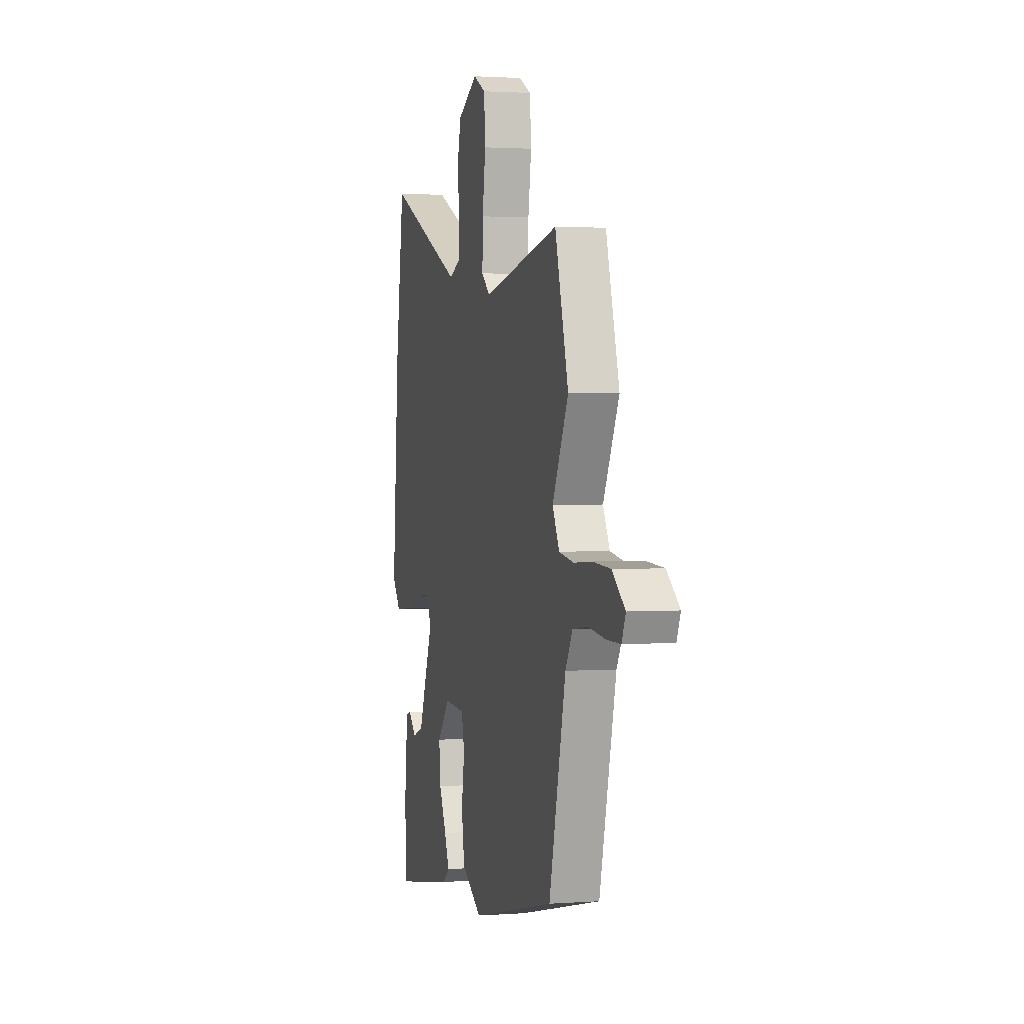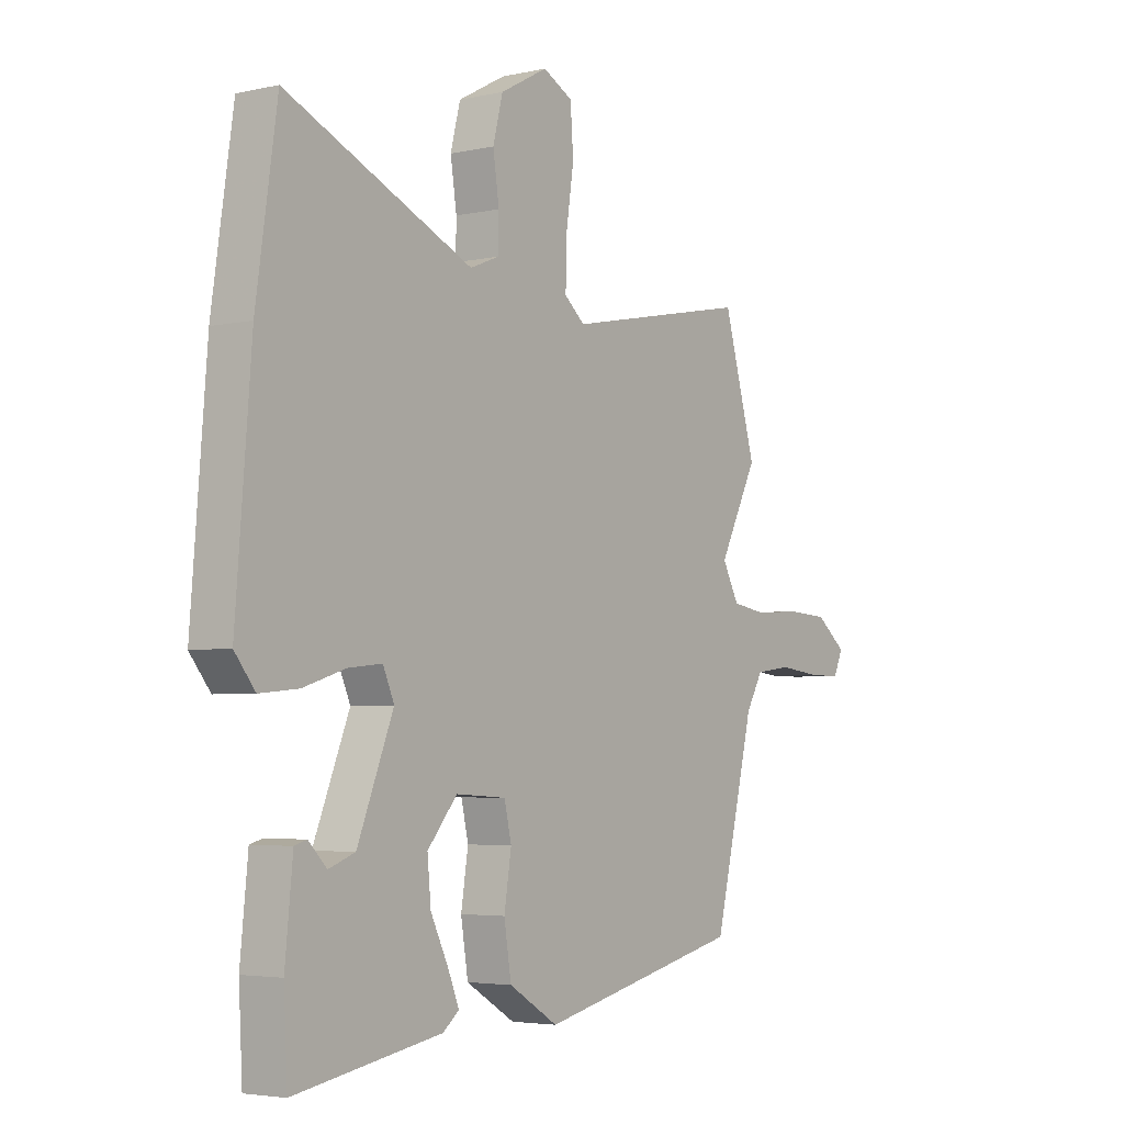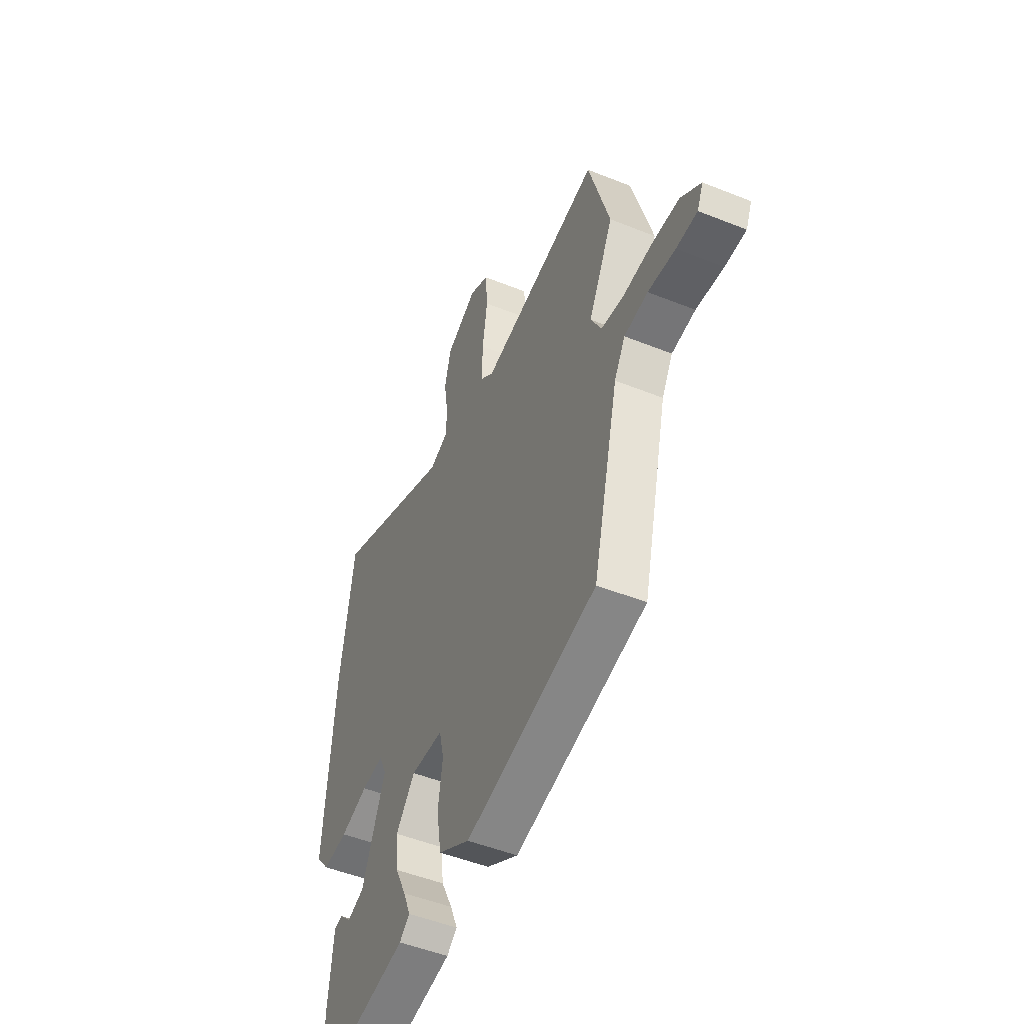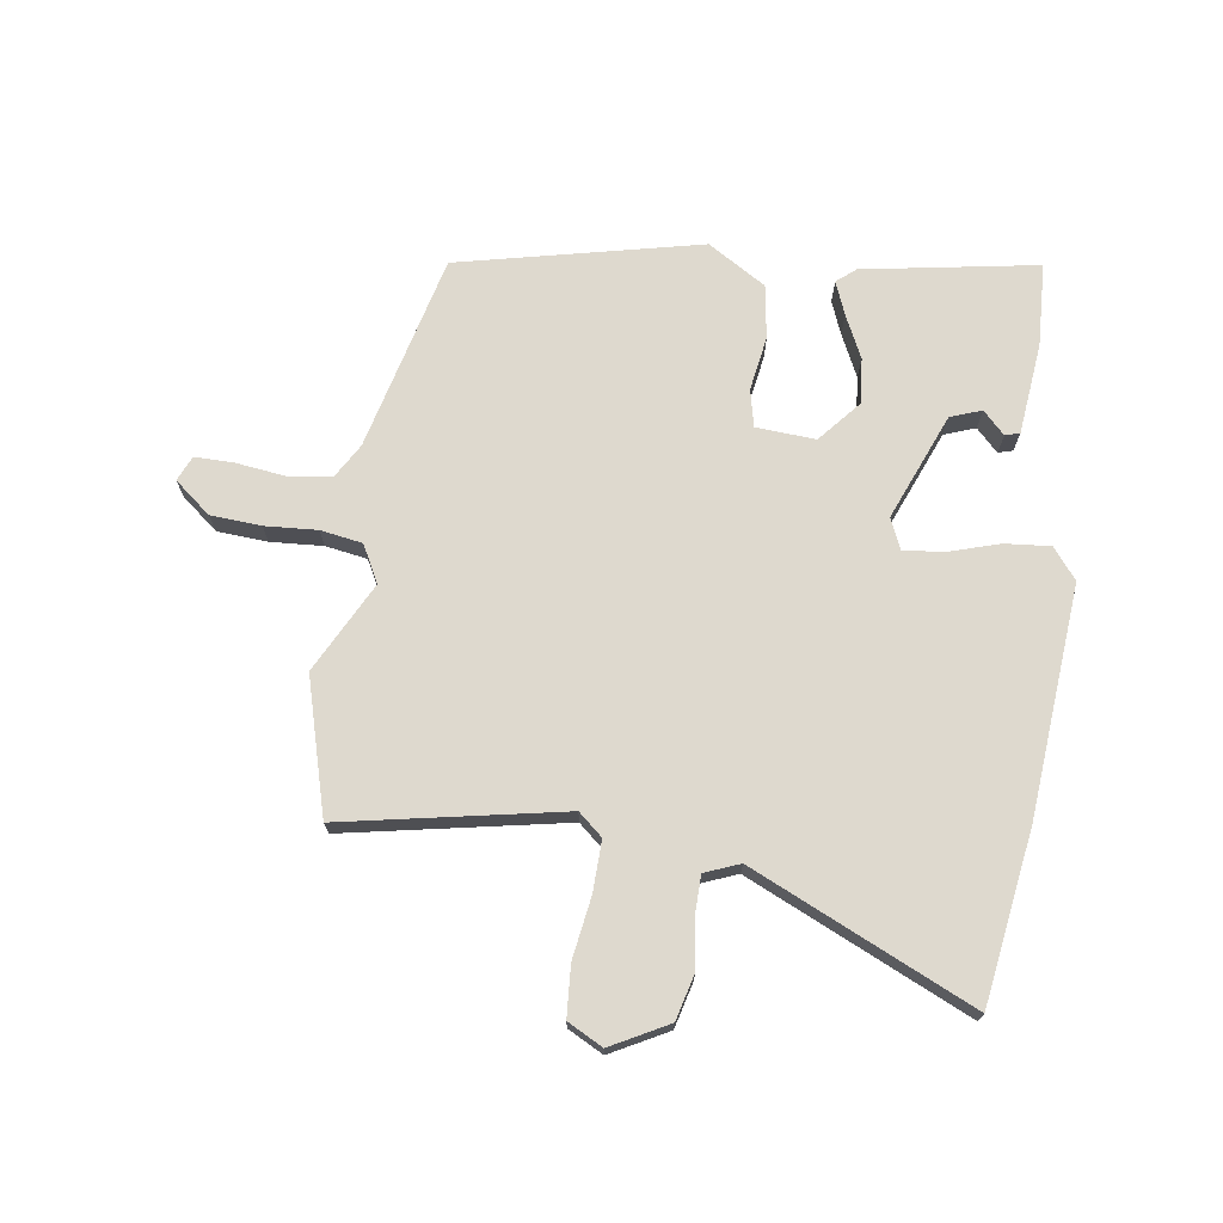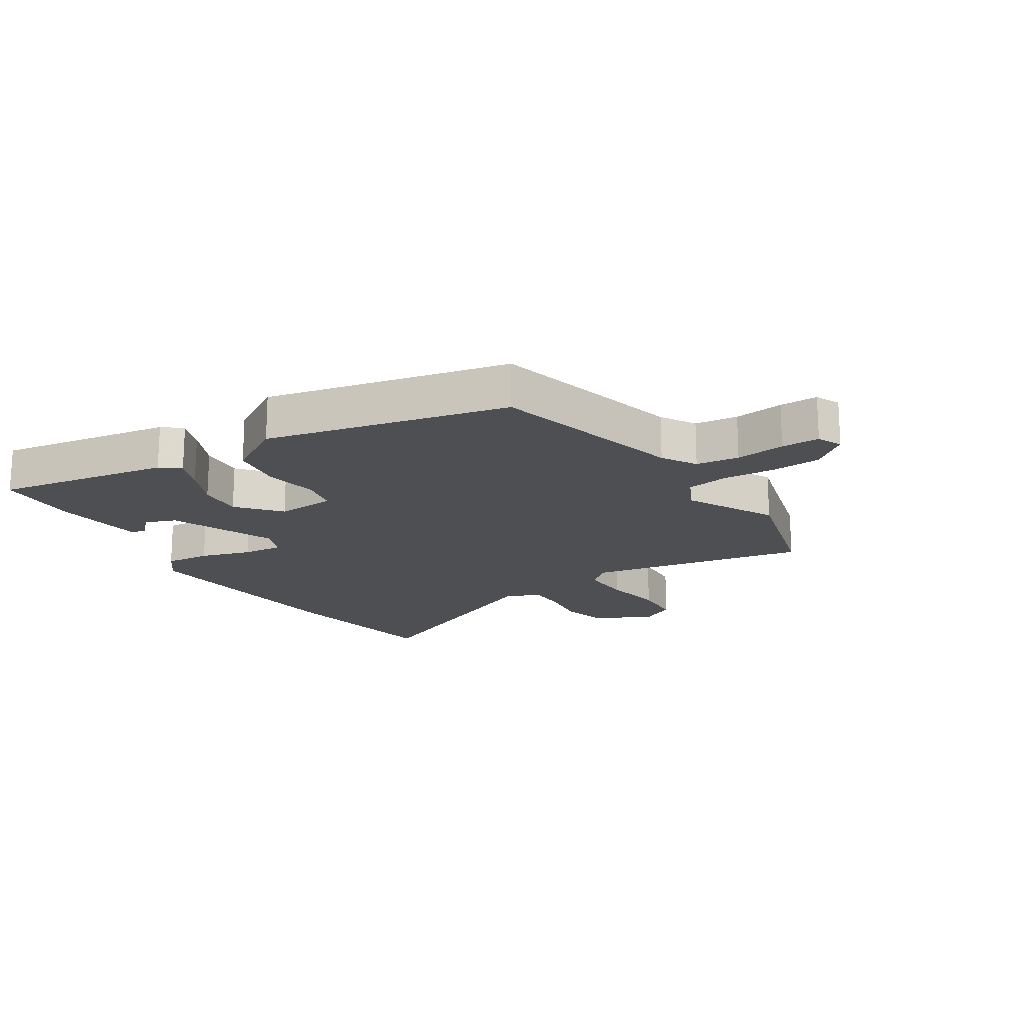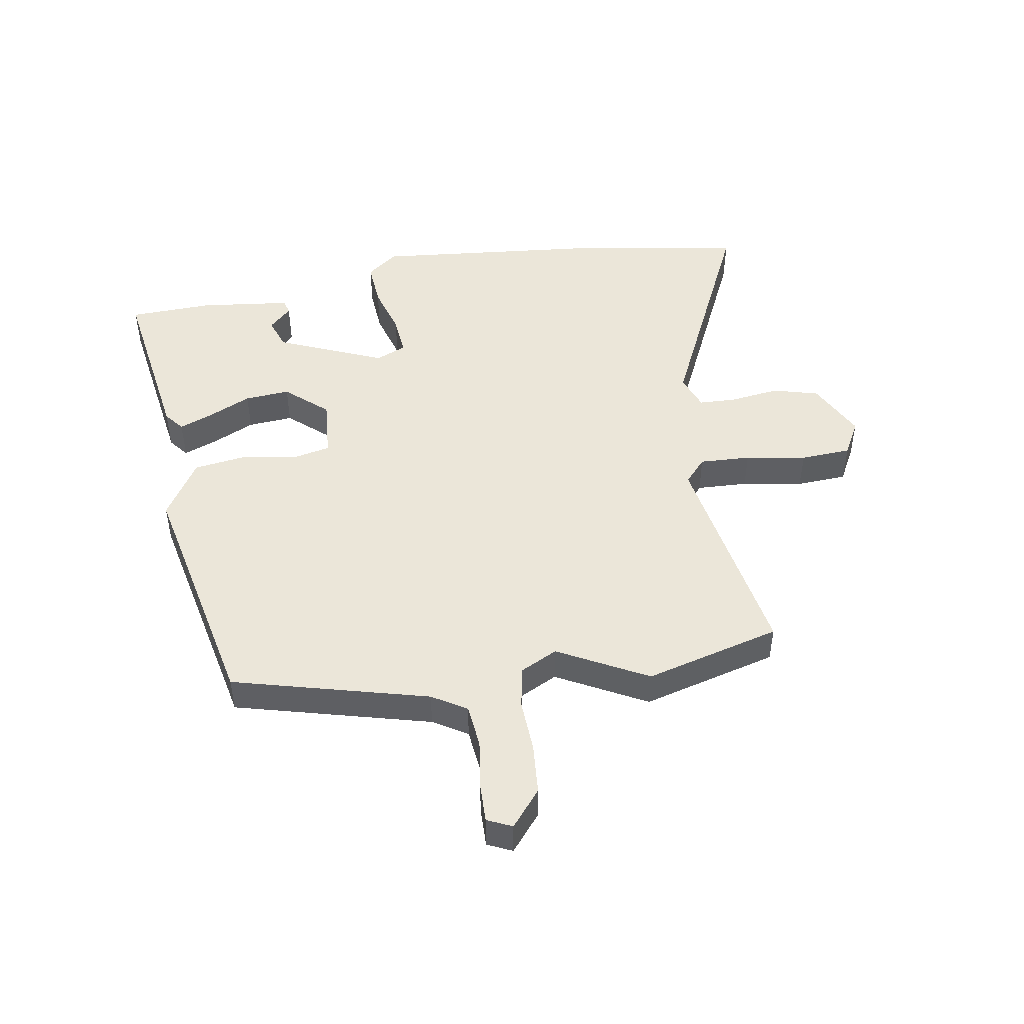
<metadata>
{"format":"obj","ext":"obj","renderer":"f3d","projection":"perspective","resolution":1024,"background":"white","views":[{"elev":1.9,"azim":-104.6,"up":"+Z"},{"elev":-4.0,"azim":126.1,"up":"+Z"},{"elev":-49.7,"azim":-113.9,"up":"+Z"},{"elev":71.6,"azim":8.5,"up":"+Y"},{"elev":-18.0,"azim":-147.0,"up":"+Y"},{"elev":48.1,"azim":-98.4,"up":"+Y"}]}
</metadata>
<code>
v -0.556 0.07 0.304
v -0.493 0.07 0.525
v -0.132 0.07 0.454
v -0.092 0.07 0.488
v -0.094 0.07 0.572
v -0.109 0.07 0.672
v -0.103 0.07 0.755
v -0.045 0.07 0.785
v 0.048 0.07 0.735
v 0.067 0.07 0.66
v 0.055 0.07 0.58
v 0.056 0.07 0.518
v 0.113 0.07 0.495
v 0.477 0.07 0.658
v 0.518 0.07 0.375
v 0.548 0.07 -0.003
v 0.508 0.07 -0.053
v 0.433 0.07 -0.046
v 0.35 0.07 -0.02
v 0.284 0.07 -0.013
v 0.262 0.07 -0.063
v 0.332 0.07 -0.238
v 0.383 0.07 -0.257
v 0.419 0.07 -0.221
v 0.443 0.07 -0.228
v 0.458 0.07 -0.378
v 0.451 0.07 -0.515
v 0.165 0.07 -0.465
v 0.134 0.07 -0.439
v 0.156 0.07 -0.385
v 0.19 0.07 -0.315
v 0.197 0.07 -0.241
v 0.139 0.07 -0.172
v 0.041 0.07 -0.178
v 0.027 0.07 -0.239
v 0.041 0.07 -0.328
v 0.027 0.07 -0.416
v -0.069 0.07 -0.474
v -0.466 0.07 -0.382
v -0.544 0.07 -0.06
v -0.577 0.07 -0.003
v -0.648 0.07 0.006
v -0.73 0.07 -0.004
v -0.793 0.07 -0.004
v -0.811 0.07 0.037
v -0.751 0.07 0.085
v -0.668 0.07 0.09
v -0.582 0.07 0.084
v -0.513 0.07 0.095
v -0.481 0.07 0.156
v -0.556 0 0.304
v -0.493 0 0.525
v -0.132 0 0.454
v -0.092 0 0.488
v -0.094 0 0.572
v -0.109 0 0.672
v -0.103 0 0.755
v -0.045 0 0.785
v 0.048 0 0.735
v 0.067 0 0.66
v 0.055 0 0.58
v 0.056 0 0.518
v 0.113 0 0.495
v 0.477 0 0.658
v 0.518 0 0.375
v 0.548 0 -0.003
v 0.508 0 -0.053
v 0.433 0 -0.046
v 0.35 0 -0.02
v 0.284 0 -0.013
v 0.262 0 -0.063
v 0.332 0 -0.238
v 0.383 0 -0.257
v 0.419 0 -0.221
v 0.443 0 -0.228
v 0.458 0 -0.378
v 0.451 0 -0.515
v 0.165 0 -0.465
v 0.134 0 -0.439
v 0.156 0 -0.385
v 0.19 0 -0.315
v 0.197 0 -0.241
v 0.139 0 -0.172
v 0.041 0 -0.178
v 0.027 0 -0.239
v 0.041 0 -0.328
v 0.027 0 -0.416
v -0.069 0 -0.474
v -0.466 0 -0.382
v -0.544 0 -0.06
v -0.577 0 -0.003
v -0.648 0 0.006
v -0.73 0 -0.004
v -0.793 0 -0.004
v -0.811 0 0.037
v -0.751 0 0.085
v -0.668 0 0.09
v -0.582 0 0.084
v -0.513 0 0.095
v -0.481 0 0.156
f 45 46 47 48
f 45 48 49
f 42 43 44 45
f 41 42 45 49
f 40 41 49
f 39 40 49 50
f 35 36 37 38
f 34 35 38 39
f 28 29 30 31
f 26 27 28 31
f 26 31 32
f 23 24 25 26
f 22 23 26 32
f 21 22 32 33
f 16 17 18 19
f 16 19 20
f 13 14 15 16
f 12 13 16 20
f 8 9 10 11
f 8 11 12
f 5 6 7 8
f 4 5 8 12
f 3 4 12 20
f 50 1 2 3
f 34 39 50 3
f 21 33 34
f 3 20 21 34
f 98 97 96 95
f 99 98 95
f 95 94 93 92
f 99 95 92 91
f 99 91 90
f 100 99 90 89
f 88 87 86 85
f 89 88 85 84
f 81 80 79 78
f 81 78 77 76
f 82 81 76
f 76 75 74 73
f 82 76 73 72
f 83 82 72 71
f 69 68 67 66
f 70 69 66
f 66 65 64 63
f 70 66 63 62
f 61 60 59 58
f 62 61 58
f 58 57 56 55
f 62 58 55 54
f 70 62 54 53
f 53 52 51 100
f 53 100 89 84
f 84 83 71
f 84 71 70 53
f 1 51 52 2
f 2 52 53 3
f 3 53 54 4
f 4 54 55 5
f 5 55 56 6
f 6 56 57 7
f 7 57 58 8
f 8 58 59 9
f 9 59 60 10
f 10 60 61 11
f 11 61 62 12
f 12 62 63 13
f 13 63 64 14
f 14 64 65 15
f 15 65 66 16
f 16 66 67 17
f 17 67 68 18
f 18 68 69 19
f 19 69 70 20
f 20 70 71 21
f 21 71 72 22
f 22 72 73 23
f 23 73 74 24
f 24 74 75 25
f 25 75 76 26
f 26 76 77 27
f 27 77 78 28
f 28 78 79 29
f 29 79 80 30
f 30 80 81 31
f 31 81 82 32
f 32 82 83 33
f 33 83 84 34
f 34 84 85 35
f 35 85 86 36
f 36 86 87 37
f 37 87 88 38
f 38 88 89 39
f 39 89 90 40
f 40 90 91 41
f 41 91 92 42
f 42 92 93 43
f 43 93 94 44
f 44 94 95 45
f 45 95 96 46
f 46 96 97 47
f 47 97 98 48
f 48 98 99 49
f 49 99 100 50
f 50 100 51 1

</code>
